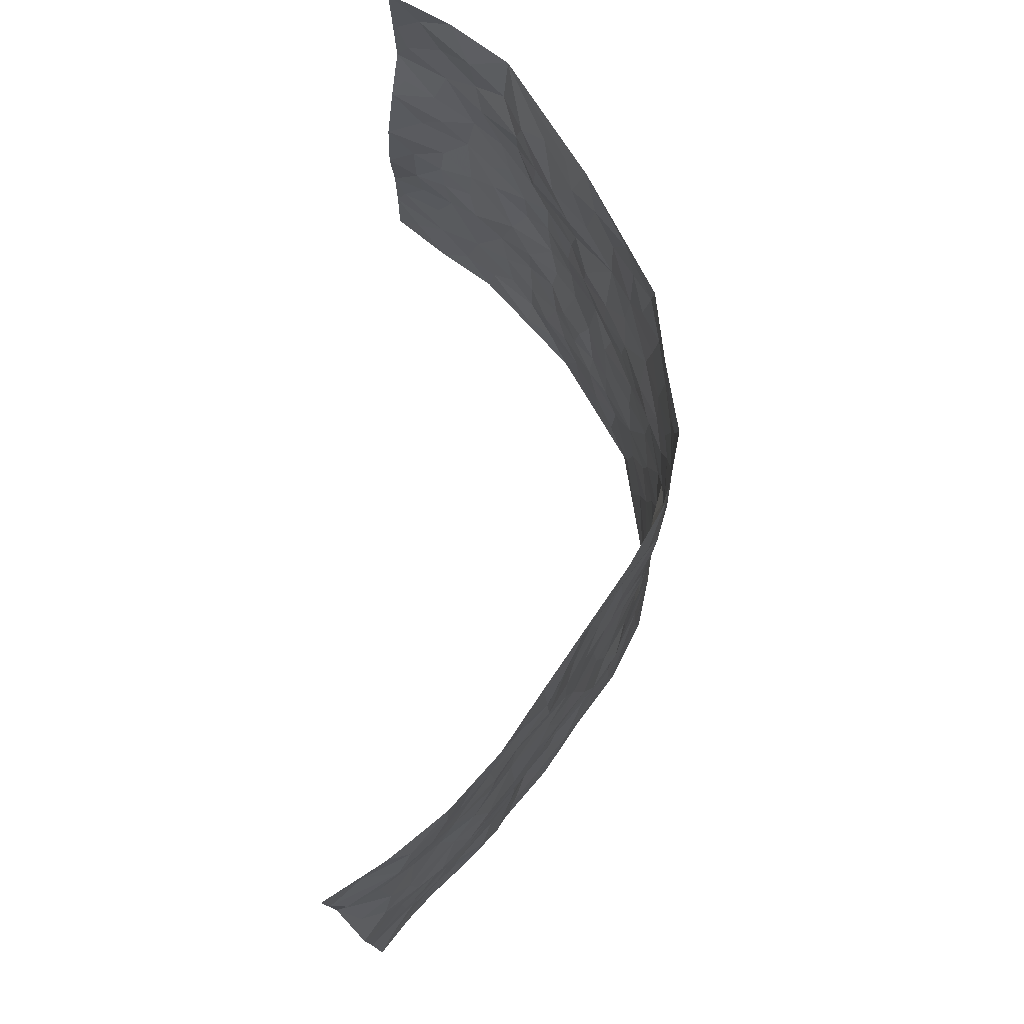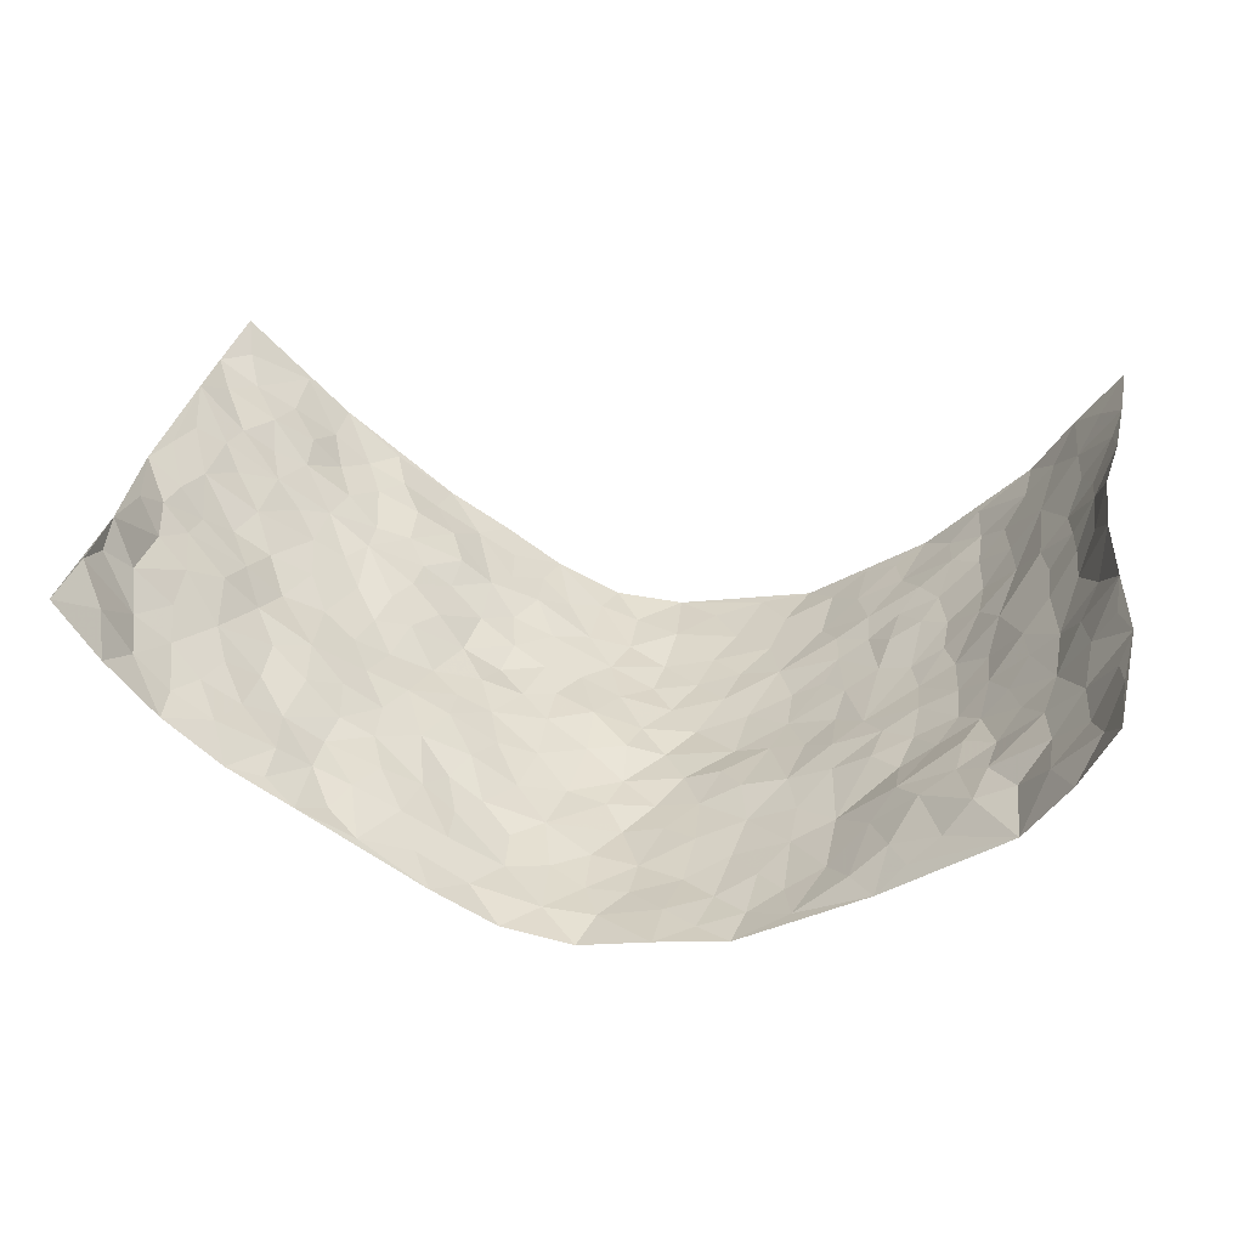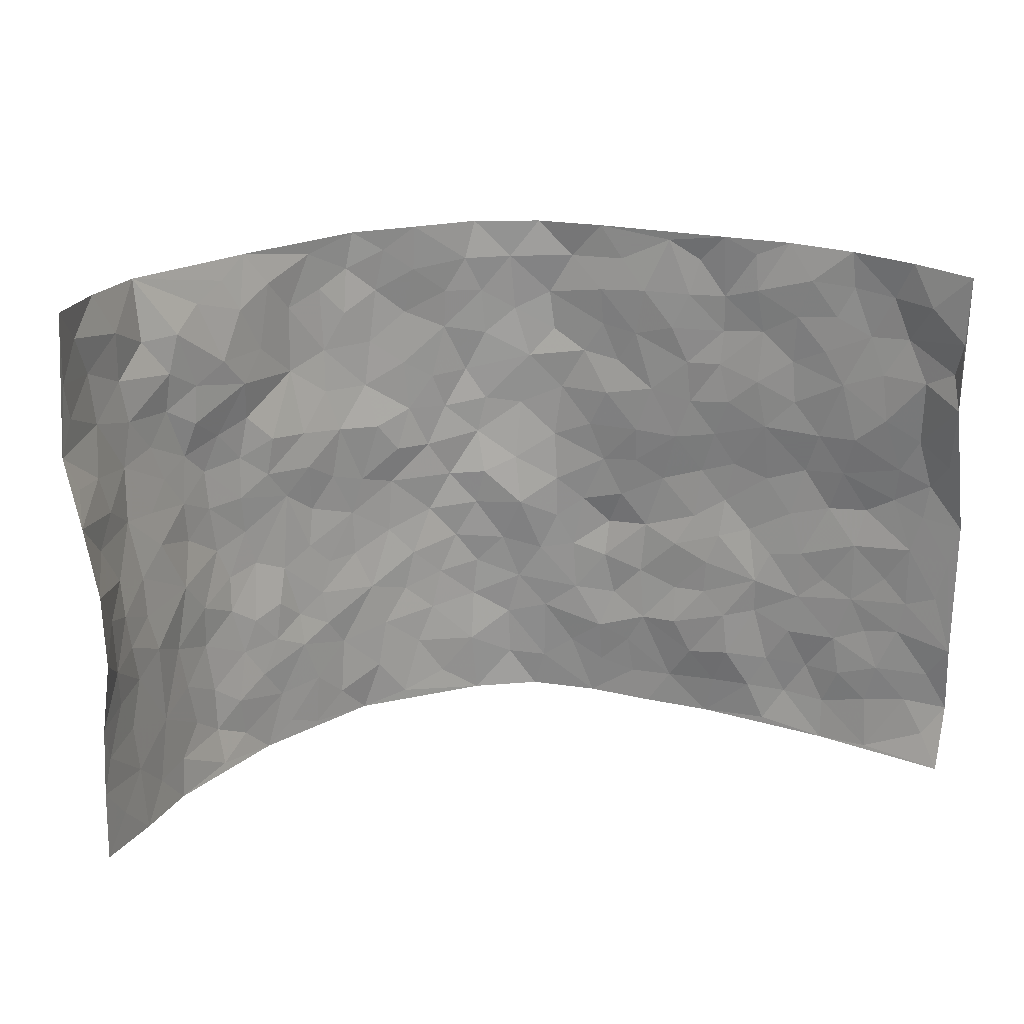
<metadata>
{"format":"obj","ext":"obj","renderer":"f3d","projection":"perspective","resolution":1024,"background":"white","views":[{"elev":75.3,"azim":92.7,"up":"+Y"},{"elev":33.8,"azim":-169.3,"up":"+Z"},{"elev":21.5,"azim":-10.9,"up":"+Y"}]}
</metadata>
<code>
v -0.7649 0.01024 0.3529
v -0.774 1.006 0.3223
v 0.8105 -0.0003846 0.3051
v 0.7929 0.9863 0.3301
v -0.6683 0.3973 0.185
v -0.7446 0.5096 0.3485
v -0.699 0.3636 0.2391
v -0.0007783 0.002003 -0.2146
v -0.7562 0.2597 0.3501
v -0.7264 0.3455 0.2984
v -0.6261 0.005433 0.1474
v -0.7623 0.1355 0.3507
v -0.6169 0.2969 0.1176
v -0.6925 0.007673 0.2519
v -0.6906 0.2942 0.226
v -0.4515 0.003474 -0.02791
v -0.7494 0.1969 0.3318
v -0.2852 0.1684 -0.1345
v -0.652 0.3268 0.1736
v -0.7 0.1263 0.251
v -0.7314 0.07142 0.3063
v -0.6636 0.06886 0.1958
v -0.5908 0.1298 0.09308
v -0.6209 0.07845 0.1366
v -0.7078 0.2138 0.257
v -0.7249 0.2774 0.2873
v -0.6485 0.1817 0.1709
v -0.6041 0.2133 0.1062
v -0.7113 0.4932 0.2375
v -0.7408 0.384 0.3531
v -0.6539 0.9996 0.1057
v -0.4896 0.2242 -0.00126
v 0.2437 0.1576 -0.1374
v -0.7881 0.7553 0.32
v -0.349 0.3943 -0.09977
v -0.6762 0.7567 0.1563
v -0.6888 0.8352 0.1666
v -0.5326 0.4445 0.01429
v -0.5481 0.6081 0.02497
v -0.4536 0.9977 -0.03778
v -0.7652 0.6937 0.3076
v -0.5897 0.5652 0.07126
v -0.3731 0.754 -0.09585
v -0.4654 0.2819 -0.01538
v -0.4237 0.2269 -0.04213
v -0.4534 0.1639 -0.0213
v -0.4149 0.6374 -0.05071
v -0.3453 0.5603 -0.09331
v 0.1586 0.4729 -0.1726
v -0.3175 0.2223 -0.1102
v -0.2025 0.6106 -0.1607
v -0.3531 0.6299 -0.09107
v -0.2925 0.05964 -0.1301
v -0.5594 0.712 0.05429
v -0.3684 0.1957 -0.07565
v -0.7179 0.6227 0.238
v -0.04115 0.3486 -0.216
v 0.05391 0.3406 -0.204
v 0.2801 0.4502 -0.12
v -0.09708 0.5508 -0.207
v -0.1618 0.5552 -0.1788
v 0.09038 0.6298 -0.202
v -0.5623 0.3493 0.0594
v -0.6481 0.5772 0.1371
v -0.7704 0.8158 0.2965
v -0.5044 0.1309 0.01927
v -0.3479 0.01422 -0.09525
v -0.6716 0.4706 0.1804
v -0.553 0.1745 0.05085
v -0.5417 0.02079 0.05897
v -0.2442 0.004213 -0.1626
v -0.5514 0.09017 0.05075
v -0.4966 0.05505 0.0076
v -0.4019 0.03913 -0.06018
v -0.4186 0.1057 -0.04904
v -0.734 0.6909 0.2499
v -0.7774 0.8805 0.314
v -0.6351 0.5127 0.133
v 0.0004884 0.9987 -0.2091
v -0.69 0.6791 0.172
v -0.5113 0.3172 0.01017
v -0.4764 0.4629 -0.02685
v 0.004803 0.5704 -0.2138
v -0.05262 0.4823 -0.2153
v 0.0001546 0.4198 -0.2101
v -0.1248 0.1287 -0.193
v -0.519 0.6721 0.0111
v -0.7393 0.5682 0.2789
v -0.6426 0.6946 0.1182
v -0.4144 0.2988 -0.04919
v -0.5653 0.2702 0.05626
v -0.463 0.6896 -0.02882
v -0.1746 0.485 -0.1877
v -0.2581 0.4366 -0.1531
v -0.5827 0.6517 0.05729
v -0.01147 0.1181 -0.2088
v -0.3914 0.5113 -0.07521
v -0.327 0.2893 -0.1085
v -0.2361 0.5041 -0.1581
v -0.182 0.382 -0.1854
v -0.7651 0.633 0.3352
v -0.6217 0.6259 0.1012
v -0.691 0.583 0.1865
v -0.342 0.1117 -0.09481
v -0.4814 0.5349 -0.01793
v -0.5957 0.4102 0.09501
v -0.1312 0.3247 -0.1958
v -0.1503 0.2499 -0.1908
v -0.4793 0.6133 -0.02191
v 0.1062 0.7287 -0.1941
v -0.00546 0.216 -0.2176
v -0.07524 0.2737 -0.2087
v 0.00246 0.2894 -0.2165
v -0.4024 0.3652 -0.06718
v -0.1946 0.1848 -0.1724
v -0.5852 0.4905 0.06559
v -0.5105 0.3831 0.001567
v -0.4584 0.3933 -0.0375
v -0.2965 0.5251 -0.128
v -0.2545 0.3505 -0.1541
v -0.3411 0.4682 -0.1093
v -0.2219 0.2716 -0.1613
v -0.09497 0.4112 -0.2116
v -0.5426 0.5338 0.02331
v -0.09355 0.1987 -0.2024
v -0.2109 0.09512 -0.1658
v -0.3752 0.2594 -0.08005
v -0.7292 0.4451 0.3004
v -0.7065 0.4264 0.2445
v 0.08585 0.4223 -0.1837
v 0.1981 0.2382 -0.1602
v 0.07877 0.5161 -0.195
v 0.01512 0.4876 -0.1999
v 0.1597 0.3928 -0.174
v 0.6902 0.4927 0.1613
v 0.2104 0.433 -0.1544
v 0.2525 0.3133 -0.1371
v 0.1549 0.5666 -0.178
v 0.1223 0.9982 -0.19
v -0.2796 0.6199 -0.13
v 0.385 0.8778 -0.04127
v 0.4397 0.9959 -0.004216
v -0.2121 0.7803 -0.1728
v -0.05898 0.8644 -0.2046
v -0.3093 0.3494 -0.1219
v -0.4271 0.5672 -0.04952
v -0.07471 0.0536 -0.2018
v -0.1576 0.02377 -0.1811
v 0.1221 0.004259 -0.2058
v 0.01335 0.8606 -0.2102
v -0.01755 0.6996 -0.2189
v 0.3751 0.1957 -0.0434
v 0.3188 0.2891 -0.1018
v 0.5303 0.5233 0.03849
v 0.4742 0.5441 0.001593
v 0.4053 0.1338 -0.02693
v 0.4614 0.2257 0.01207
v 0.3757 0.3608 -0.05474
v 0.02102 0.6402 -0.2114
v -0.06093 0.627 -0.2144
v -0.1452 0.7293 -0.1889
v -0.0866 0.6928 -0.2053
v -0.0611 0.7914 -0.2096
v -0.1353 0.6325 -0.1933
v 0.02044 0.7749 -0.2118
v 0.2316 0.9972 -0.1335
v -0.01923 0.9269 -0.2056
v -0.2625 0.846 -0.149
v -0.1984 0.88 -0.1782
v -0.3053 0.7807 -0.1301
v -0.242 0.9982 -0.1615
v -0.2242 0.6953 -0.1656
v -0.3054 0.7002 -0.1247
v -0.1405 0.8298 -0.1943
v -0.1203 0.9989 -0.1823
v 0.2076 0.7447 -0.152
v 0.1675 0.6664 -0.1729
v 0.3 0.5934 -0.09444
v 0.2456 0.5219 -0.1338
v 0.2454 0.6648 -0.1212
v 0.3862 0.7418 -0.04539
v 0.3251 0.6816 -0.07864
v 0.267 0.7317 -0.1179
v 0.06892 0.9286 -0.2009
v 0.07902 0.8231 -0.2042
v 0.1451 0.857 -0.1882
v 0.2335 0.8721 -0.1293
v 0.2945 0.7915 -0.09319
v 0.218 0.5946 -0.1431
v -0.7386 0.8727 0.2322
v -0.6004 0.819 0.08899
v -0.7302 0.7797 0.2246
v -0.7217 1.002 0.2096
v -0.7547 0.9457 0.2685
v -0.688 0.9248 0.1779
v -0.646 0.8873 0.1133
v -0.5439 0.9299 0.03663
v -0.5826 0.8881 0.07918
v -0.6105 0.749 0.08626
v -0.5008 0.8146 0.0187
v -0.5538 0.7828 0.05123
v -0.4651 0.9009 -0.01496
v -0.372 0.8776 -0.09197
v -0.4966 0.9602 -0.0009034
v -0.4298 0.8159 -0.0456
v -0.4105 0.9358 -0.05723
v -0.3304 0.9725 -0.113
v -0.4637 0.7605 -0.01289
v -0.3104 0.9008 -0.1288
v -0.256 0.93 -0.1595
v 0.154 0.7836 -0.1837
v 0.2391 0.803 -0.132
v 0.1848 0.9325 -0.168
v 0.3562 0.8097 -0.05542
v 0.3065 0.8789 -0.08045
v 0.3483 0.9807 -0.06275
v 0.269 0.9362 -0.1117
v 0.4028 0.9461 -0.03697
v 0.3548 0.4923 -0.08252
v 0.3024 0.5275 -0.1016
v 0.4382 0.6015 -0.01805
v 0.3945 0.6624 -0.04526
v 0.372 0.5862 -0.06035
v 0.3227 0.19 -0.08893
v 0.429 0.3333 -0.01295
v 0.421 0.5203 -0.03795
v 0.3272 0.3873 -0.1029
v -0.1232 0.9146 -0.1868
v -0.1818 0.958 -0.1754
v 0.2969 0.1331 -0.1092
v 0.5388 0.01288 0.05464
v 0.1923 0.3332 -0.1625
v 0.2619 0.3845 -0.1433
v 0.5167 0.2453 0.03966
v 0.6404 0.9928 0.1385
v 0.8213 0.2458 0.2972
v 0.4485 0.8094 -0.01572
v 0.6326 0.4831 0.1144
v 0.4422 0.744 -0.01309
v 0.8256 0.4959 0.2939
v 0.5875 0.2905 0.0896
v 0.462 0.4656 -0.008763
v 0.6714 0.308 0.1603
v 0.5049 0.4125 0.0203
v 0.4418 0.001255 -0.02117
v 0.08721 0.2537 -0.2033
v 0.4518 0.07623 -0.006644
v 0.129 0.3199 -0.1859
v 0.3782 0.2656 -0.05503
v 0.7439 0.2615 0.224
v 0.5703 0.4584 0.06811
v 0.5103 0.08073 0.03745
v 0.4097 0.4242 -0.04029
v 0.5395 0.3685 0.05128
v 0.2716 0.2323 -0.1316
v 0.4263 0.2701 -0.01544
v 0.2504 0.0789 -0.1415
v 0.3366 0.001952 -0.08577
v 0.2349 0.002553 -0.155
v 0.193 0.1154 -0.1685
v 0.06688 0.1715 -0.2118
v 0.1398 0.1908 -0.1866
v 0.5408 0.1452 0.05545
v 0.6717 0.4196 0.1592
v 0.6474 0.2186 0.1407
v 0.5758 0.07834 0.07169
v 0.5888 0.3812 0.089
v 0.6273 0.3358 0.119
v 0.754 0.3221 0.2322
v 0.6471 0.5627 0.14
v 0.6093 0.1432 0.09757
v 0.6569 0.1473 0.152
v 0.7213 0.3638 0.2
v 0.7972 0.3454 0.2702
v 0.7535 0.4342 0.2339
v 0.5142 0.3103 0.04207
v 0.7015 0.1032 0.1881
v 0.3087 0.06338 -0.1062
v 0.3744 0.06851 -0.06161
v 0.0703 0.07935 -0.2128
v 0.1394 0.07388 -0.1931
v 0.7879 0.7391 0.3262
v 0.6374 0.07655 0.1256
v 0.5748 0.2128 0.08173
v 0.8114 0.4204 0.2822
v 0.7695 0.5045 0.2474
v 0.6954 0.2474 0.1789
v 0.4682 0.1466 0.01987
v 0.6347 -0.001106 0.1313
v 0.4507 0.3924 -0.004682
v 0.7911 0.06034 0.268
v 0.8288 0.1215 0.285
v 0.715 0.1775 0.204
v 0.7633 0.1213 0.2374
v 0.704 0.006712 0.1981
v 0.7947 0.1845 0.2628
v 0.5924 0.552 0.08145
v 0.6073 0.6286 0.1052
v 0.5191 0.6325 0.04497
v 0.7007 0.6854 0.2034
v 0.5602 0.7684 0.07001
v 0.7937 0.6179 0.2928
v 0.6576 0.6362 0.1627
v 0.7303 0.5902 0.2132
v 0.6365 0.7383 0.1378
v 0.7288 0.5259 0.2014
v 0.7764 0.5691 0.2538
v 0.755 0.6537 0.2417
v 0.5652 0.6888 0.07587
v 0.502 0.7209 0.03683
v 0.4568 0.6718 0.002318
v 0.7286 0.8449 0.2184
v 0.6224 0.8664 0.1239
v 0.694 0.7704 0.1921
v 0.7525 0.7702 0.2545
v 0.6756 0.8383 0.167
v 0.7892 0.8628 0.3255
v 0.6065 0.7979 0.1136
v 0.785 0.801 0.3029
v 0.6477 0.9261 0.141
v 0.7225 0.9901 0.2304
v 0.5455 0.9953 0.06015
v 0.7042 0.919 0.1972
v 0.7467 0.9176 0.2731
v 0.5797 0.9307 0.09679
v 0.4962 0.899 0.03178
v 0.4468 0.8792 -0.01172
v 0.4932 0.9671 0.0264
v 0.5104 0.8195 0.03384
v 0.5615 0.8578 0.07769
f 29 6 128
f 12 21 20
f 26 10 9
f 55 45 46
f 27 19 15
f 26 9 17
f 101 6 88
f 12 1 21
f 7 15 19
f 125 86 96
f 84 123 85
f 129 29 128
f 25 27 15
f 12 20 17
f 73 75 66
f 22 14 11
f 26 17 25
f 9 12 17
f 25 15 26
f 5 129 7
f 52 146 48
f 55 18 50
f 7 19 5
f 20 27 25
f 124 82 105
f 41 76 34
f 20 14 22
f 14 20 21
f 14 21 1
f 24 22 11
f 24 27 22
f 72 66 69
f 69 32 91
f 70 24 11
f 24 23 27
f 17 20 25
f 27 20 22
f 10 15 7
f 10 26 15
f 23 28 27
f 27 13 19
f 28 23 69
f 13 27 28
f 119 121 94
f 10 7 129
f 6 30 128
f 9 10 30
f 36 192 80
f 80 102 89
f 118 81 44
f 64 103 78
f 115 126 86
f 45 32 46
f 91 63 13
f 129 68 29
f 95 87 54
f 95 54 199
f 202 40 204
f 82 97 105
f 29 88 6
f 18 55 104
f 148 126 71
f 38 82 124
f 50 18 122
f 117 82 38
f 5 19 106
f 82 117 118
f 80 64 102
f 127 45 55
f 194 77 190
f 98 35 114
f 39 124 105
f 127 50 98
f 106 19 13
f 66 75 46
f 39 95 42
f 63 117 38
f 95 89 102
f 101 56 76
f 51 140 99
f 18 53 126
f 62 83 132
f 45 127 90
f 112 113 57
f 103 29 68
f 130 85 58
f 109 39 105
f 35 94 121
f 113 246 58
f 151 165 163
f 120 100 94
f 114 127 98
f 192 190 65
f 95 39 87
f 36 191 37
f 67 104 74
f 56 101 88
f 13 63 106
f 192 34 76
f 268 241 243
f 108 115 125
f 93 84 60
f 133 84 85
f 156 288 157
f 101 76 41
f 80 103 64
f 105 97 146
f 99 61 51
f 92 109 47
f 125 96 111
f 158 227 153
f 75 104 55
f 69 66 32
f 81 91 32
f 106 78 68
f 42 64 78
f 77 34 65
f 24 70 72
f 75 73 16
f 16 71 67
f 2 34 77
f 13 28 91
f 103 56 88
f 56 80 76
f 72 69 23
f 11 16 70
f 16 73 70
f 16 67 74
f 115 18 126
f 24 72 23
f 73 72 70
f 16 74 75
f 72 73 66
f 32 45 44
f 84 83 60
f 66 46 32
f 78 106 116
f 117 63 81
f 67 53 104
f 103 68 78
f 69 91 28
f 36 80 89
f 106 38 116
f 106 68 5
f 81 118 117
f 62 132 138
f 32 44 81
f 53 67 71
f 57 58 85
f 123 100 107
f 93 60 61
f 33 230 224
f 8 96 147
f 132 133 130
f 140 48 119
f 93 100 123
f 122 98 50
f 164 60 160
f 53 71 126
f 125 112 108
f 193 194 195
f 75 55 46
f 63 91 81
f 56 103 80
f 196 198 31
f 18 104 53
f 121 48 97
f 38 106 63
f 118 97 82
f 97 35 121
f 51 172 140
f 130 134 49
f 87 39 109
f 288 252 263
f 97 114 35
f 47 43 92
f 57 113 58
f 248 130 58
f 34 101 41
f 114 90 127
f 116 124 42
f 145 94 35
f 118 114 97
f 167 79 175
f 98 145 35
f 85 123 57
f 43 47 52
f 199 36 89
f 42 78 116
f 159 83 62
f 88 29 103
f 74 104 75
f 118 44 90
f 173 140 172
f 42 95 102
f 190 192 37
f 65 190 77
f 89 95 199
f 125 111 112
f 92 87 109
f 18 115 122
f 177 180 176
f 112 57 107
f 109 105 146
f 93 94 100
f 285 286 275
f 96 86 147
f 137 232 131
f 57 123 107
f 87 92 208
f 49 134 136
f 132 130 49
f 161 164 162
f 50 127 55
f 122 108 107
f 122 107 100
f 48 140 52
f 118 90 114
f 99 119 94
f 123 84 93
f 36 37 192
f 48 121 119
f 120 122 100
f 39 42 124
f 38 124 116
f 248 58 246
f 44 45 90
f 98 122 120
f 146 52 47
f 94 93 99
f 168 209 170
f 212 183 188
f 202 197 200
f 42 102 64
f 107 108 112
f 99 93 61
f 8 280 96
f 112 111 113
f 125 115 86
f 115 108 122
f 128 30 10
f 5 68 129
f 10 129 128
f 132 49 138
f 83 84 133
f 130 133 85
f 83 133 132
f 248 134 130
f 156 152 224
f 151 110 165
f 212 186 211
f 153 224 249
f 254 251 244
f 246 261 262
f 225 158 249
f 49 136 179
f 185 184 150
f 214 188 181
f 181 188 182
f 161 163 174
f 143 170 172
f 110 211 185
f 184 79 167
f 174 228 169
f 62 110 159
f 163 150 144
f 210 169 229
f 170 143 168
f 176 211 110
f 98 120 145
f 94 145 120
f 48 146 97
f 109 146 47
f 148 86 126
f 147 86 148
f 71 8 148
f 8 147 148
f 244 276 254
f 232 136 134
f 174 143 161
f 60 83 160
f 163 162 151
f 159 160 83
f 261 281 262
f 259 281 149
f 219 220 59
f 246 113 111
f 33 255 131
f 157 256 152
f 137 255 153
f 230 278 279
f 262 260 33
f 154 155 242
f 131 255 137
f 248 131 232
f 281 280 149
f 259 258 278
f 220 179 59
f 159 151 160
f 162 160 151
f 164 61 60
f 228 174 144
f 144 174 163
f 159 110 151
f 161 172 164
f 186 184 185
f 161 162 163
f 61 164 51
f 160 162 164
f 187 217 213
f 150 163 165
f 205 202 200
f 79 184 139
f 170 43 173
f 174 169 143
f 161 143 172
f 167 144 150
f 176 180 183
f 172 170 173
f 223 226 221
f 185 150 165
f 99 140 119
f 207 206 203
f 172 51 164
f 43 52 173
f 173 52 140
f 167 175 228
f 228 229 169
f 210 168 169
f 177 110 62
f 189 138 179
f 62 138 177
f 136 232 233
f 181 182 222
f 150 184 167
f 178 180 189
f 49 179 138
f 177 138 189
f 180 178 182
f 178 179 220
f 307 308 304
f 222 223 221
f 215 187 188
f 176 183 212
f 187 213 186
f 214 215 188
f 185 211 186
f 237 181 239
f 182 188 183
f 110 185 165
f 216 215 141
f 211 176 212
f 182 183 180
f 176 110 177
f 213 184 186
f 178 189 179
f 177 189 180
f 195 190 37
f 197 198 200
f 195 194 190
f 34 192 65
f 80 192 76
f 37 196 195
f 194 2 77
f 193 2 194
f 196 37 191
f 31 193 195
f 198 196 191
f 31 195 196
f 199 201 191
f 197 204 31
f 198 191 201
f 31 198 197
f 201 199 54
f 36 199 191
f 54 208 201
f 208 43 205
f 208 54 87
f 198 201 200
f 206 205 203
f 43 170 203
f 210 207 209
f 40 202 206
f 31 204 40
f 197 202 204
f 208 205 200
f 43 203 205
f 205 206 202
f 203 209 207
f 171 40 207
f 40 206 207
f 208 200 201
f 43 208 92
f 170 209 203
f 168 143 169
f 207 210 171
f 168 210 209
f 188 187 212
f 212 187 186
f 166 139 213
f 184 213 139
f 237 214 181
f 215 214 141
f 216 141 218
f 213 217 166
f 142 166 216
f 217 216 166
f 187 215 217
f 216 217 215
f 237 141 214
f 142 216 218
f 223 222 182
f 179 136 59
f 223 220 219
f 267 238 251
f 237 327 141
f 223 182 178
f 158 290 253
f 220 223 178
f 59 233 227
f 233 59 136
f 248 246 131
f 153 249 158
f 251 254 267
f 223 219 226
f 111 261 246
f 297 251 238
f 276 256 157
f 167 228 144
f 229 228 175
f 175 171 229
f 229 171 210
f 260 257 33
f 265 271 272
f 266 289 283
f 269 243 250
f 249 224 152
f 266 283 271
f 227 233 137
f 253 227 158
f 325 313 320
f 135 264 275
f 310 329 239
f 270 298 297
f 249 256 225
f 275 273 269
f 311 222 221
f 155 154 299
f 234 276 157
f 310 311 299
f 222 239 181
f 221 226 155
f 266 263 252
f 242 290 244
f 264 273 275
f 273 264 243
f 242 244 154
f 276 290 225
f 288 234 157
f 240 282 302
f 275 286 306
f 225 290 158
f 234 263 284
f 241 254 276
f 233 232 137
f 137 153 227
f 264 135 238
f 244 251 154
f 260 259 257
f 227 253 219
f 33 224 255
f 154 297 299
f 240 302 307
f 297 154 251
f 264 268 243
f 253 226 219
f 271 284 263
f 277 294 293
f 290 242 253
f 241 234 284
f 59 227 219
f 242 155 226
f 252 245 231
f 157 152 156
f 257 230 33
f 152 256 249
f 278 230 257
f 262 33 131
f 224 153 255
f 259 278 257
f 134 248 232
f 230 279 224
f 96 261 111
f 261 96 280
f 280 281 261
f 246 262 131
f 252 247 245
f 268 267 241
f 283 277 272
f 288 247 252
f 275 274 285
f 295 291 294
f 267 268 264
f 263 234 288
f 309 310 299
f 290 276 244
f 283 272 271
f 267 254 241
f 265 243 241
f 236 240 285
f 297 238 270
f 303 305 298
f 241 276 234
f 221 155 299
f 272 277 293
f 250 243 287
f 286 285 240
f 284 271 265
f 271 263 266
f 295 3 291
f 225 256 276
f 241 284 265
f 289 266 231
f 3 292 291
f 321 235 323
f 293 294 296
f 279 278 258
f 245 279 258
f 279 156 224
f 260 281 259
f 280 8 149
f 262 281 260
f 231 266 252
f 267 264 238
f 306 304 270
f 283 289 295
f 243 269 273
f 236 269 250
f 294 292 296
f 274 236 285
f 269 274 275
f 250 287 293
f 245 289 231
f 236 274 269
f 156 279 247
f 242 226 253
f 247 279 245
f 243 265 287
f 288 156 247
f 265 272 293
f 296 292 236
f 293 287 265
f 295 294 277
f 277 283 295
f 236 250 296
f 289 3 295
f 292 294 291
f 293 296 250
f 300 304 308
f 325 320 235
f 329 330 326
f 270 304 303
f 270 303 298
f 309 305 301
f 135 306 270
f 299 297 298
f 298 309 299
f 238 135 270
f 300 314 305
f 303 300 305
f 304 306 307
f 300 303 304
f 282 319 315
f 322 325 235
f 275 306 135
f 307 306 286
f 240 307 286
f 308 307 302
f 302 282 308
f 308 282 315
f 305 309 298
f 310 309 301
f 310 301 329
f 310 239 311
f 222 311 239
f 299 311 221
f 319 312 315
f 312 323 316
f 301 305 318
f 305 314 316
f 300 308 315
f 316 314 312
f 312 314 315
f 315 314 300
f 323 312 324
f 316 313 318
f 282 4 317
f 330 313 325
f 4 321 324
f 235 320 323
f 282 317 319
f 312 319 317
f 326 325 322
f 316 320 313
f 316 318 305
f 142 218 327
f 327 218 141
f 316 323 320
f 324 312 317
f 4 324 317
f 321 323 324
f 318 313 330
f 328 326 322
f 326 327 329
f 329 327 237
f 326 328 327
f 322 142 328
f 327 328 142
f 329 237 239
f 301 318 330
f 326 330 325
f 330 329 301

</code>
